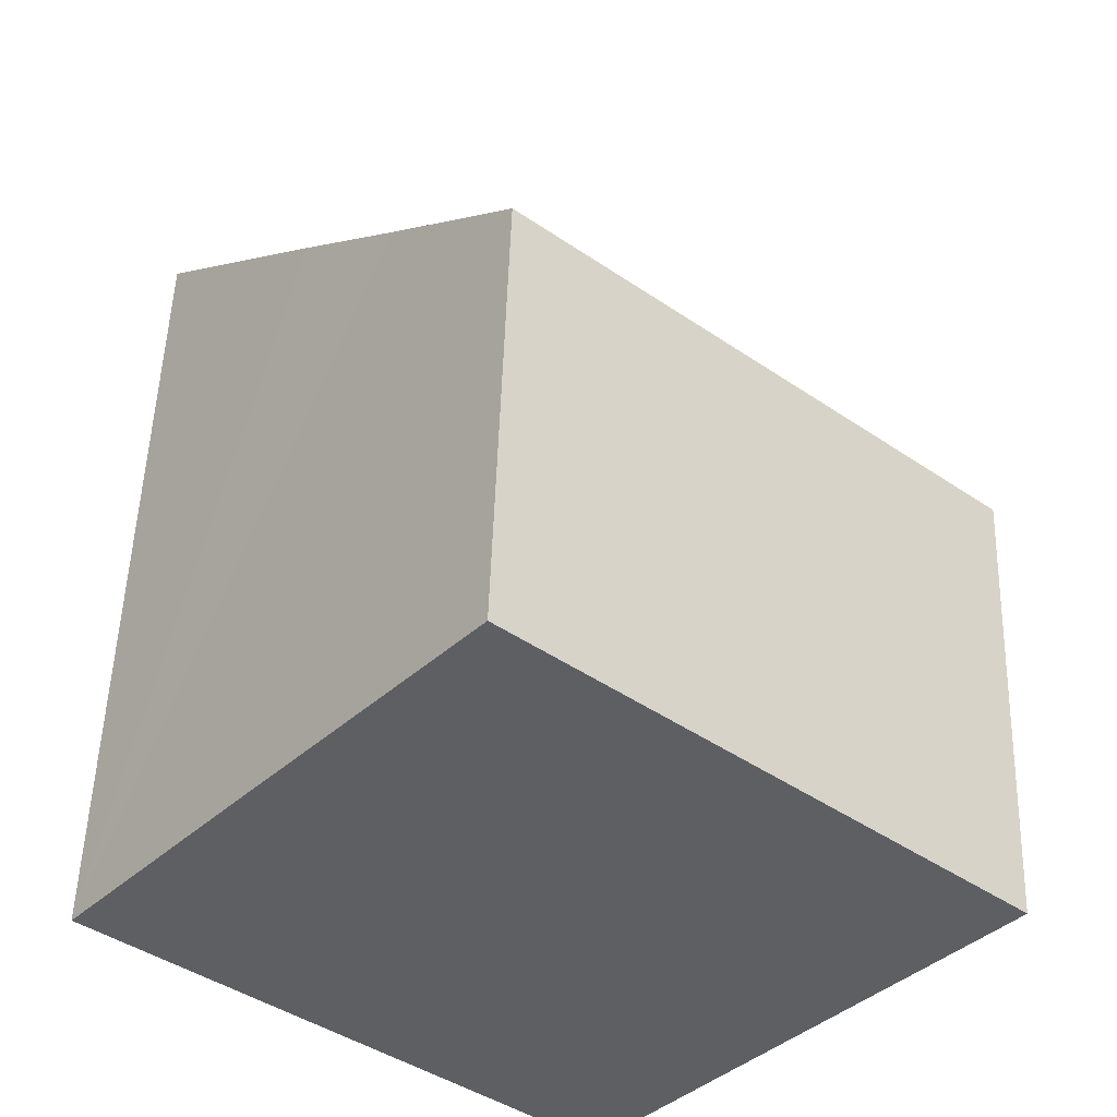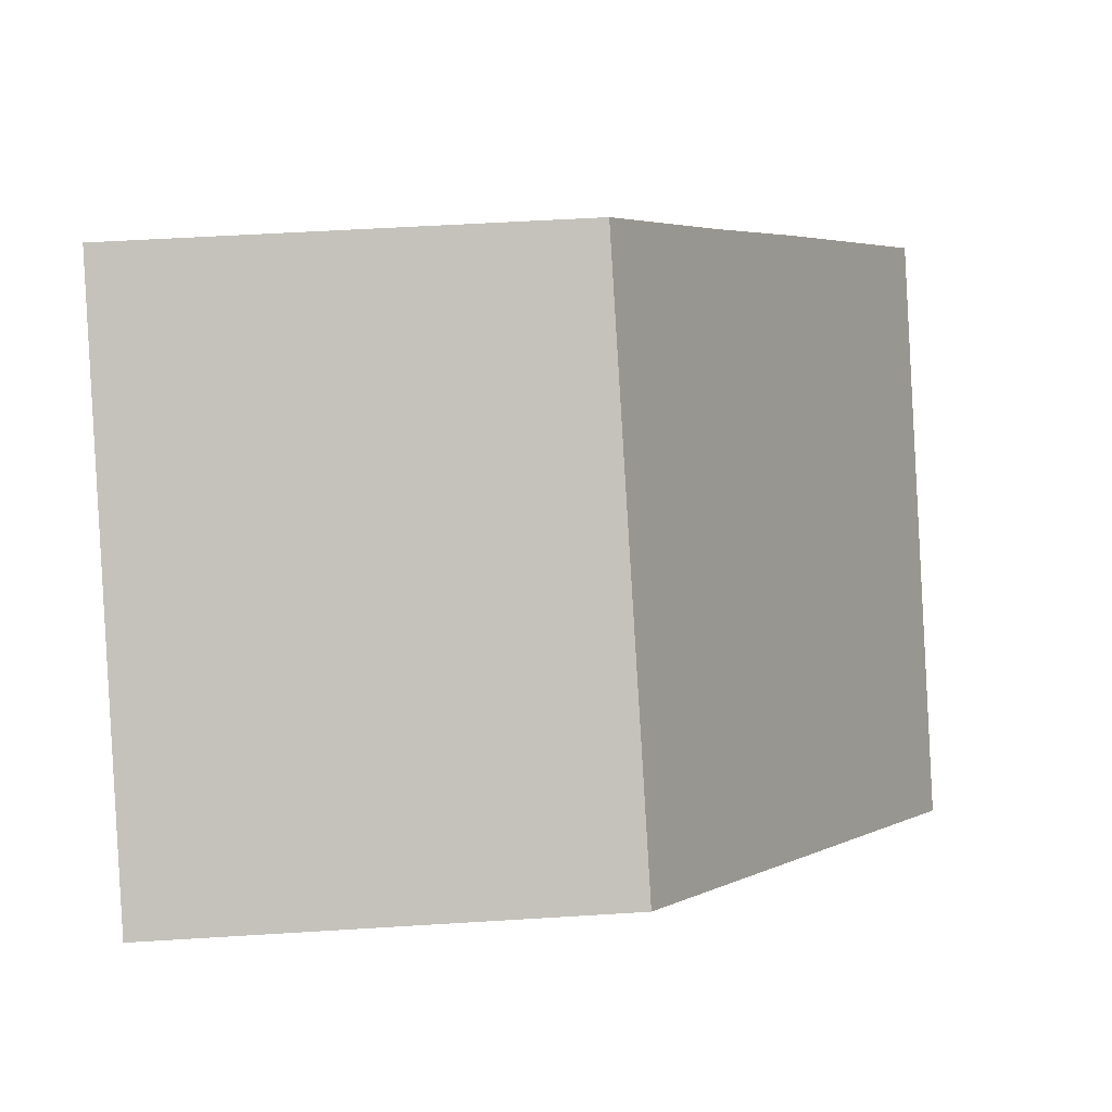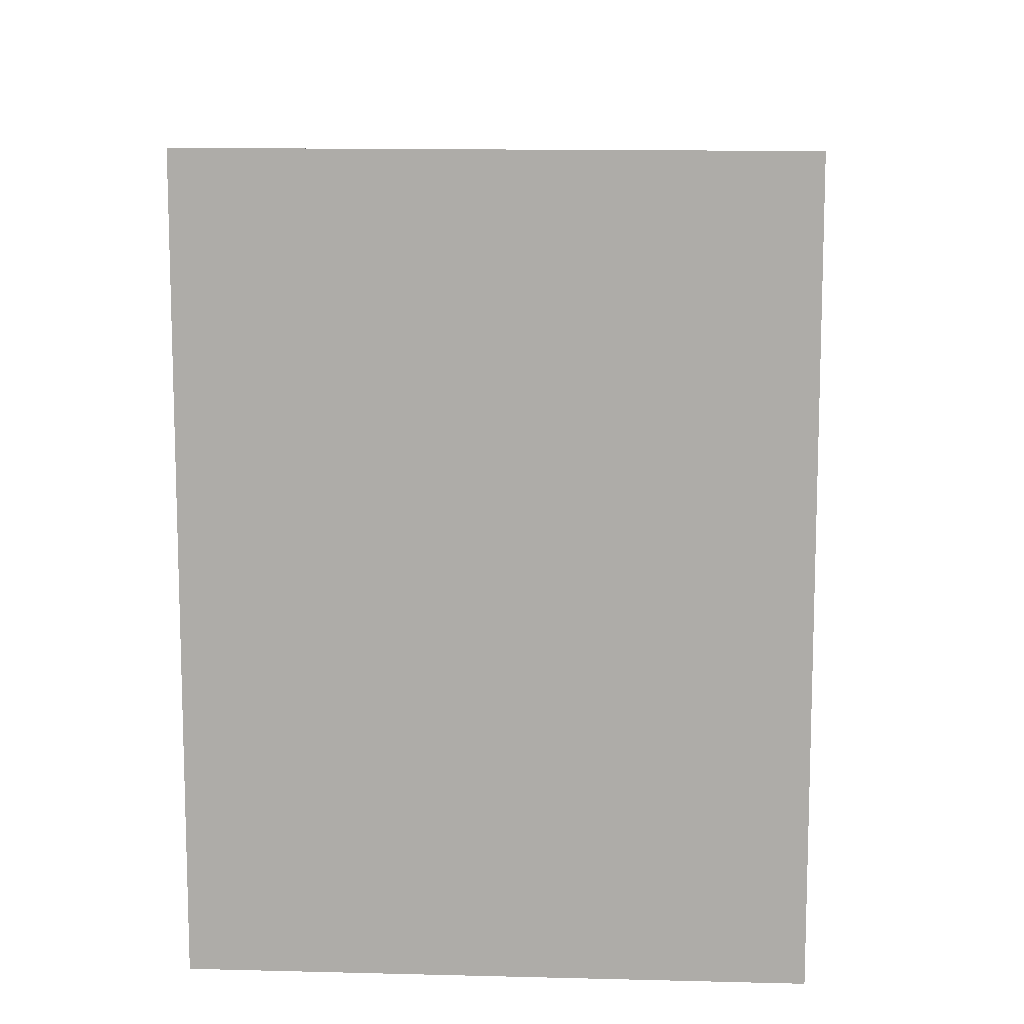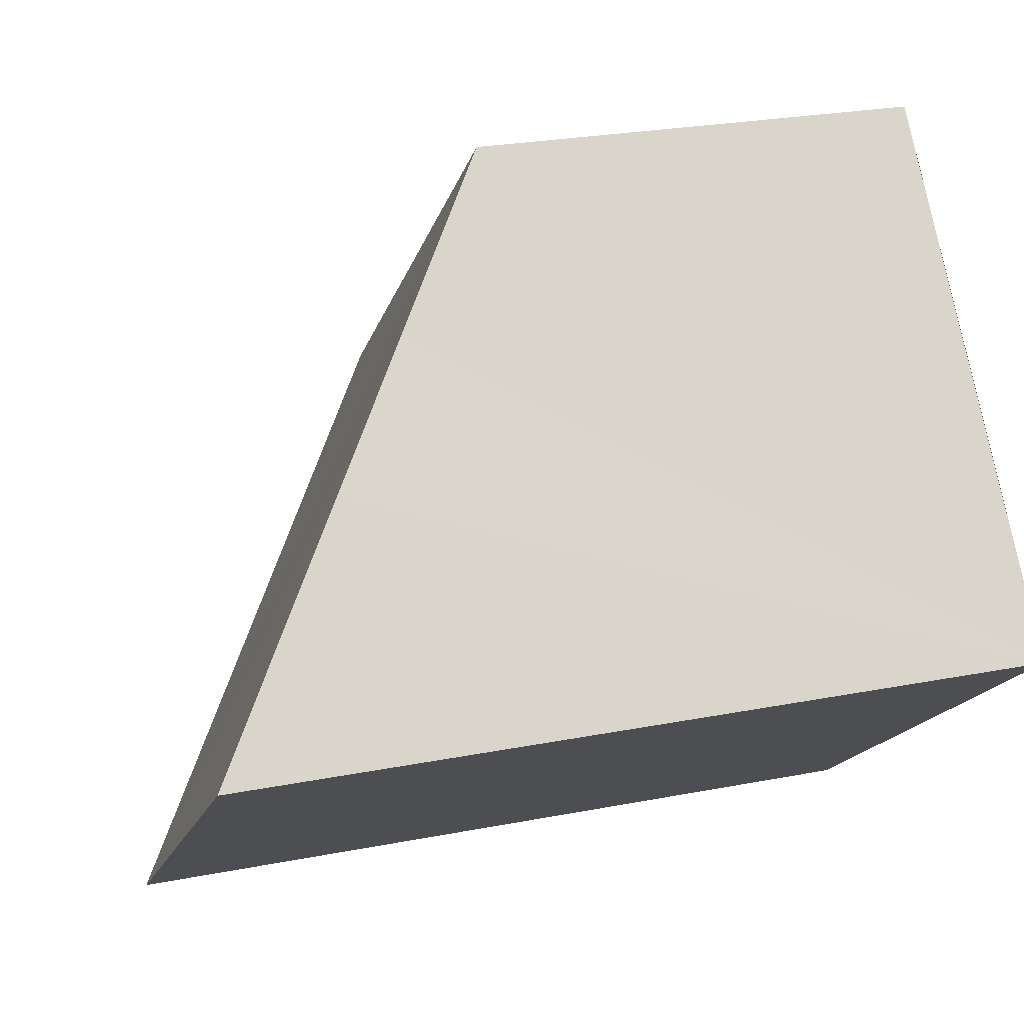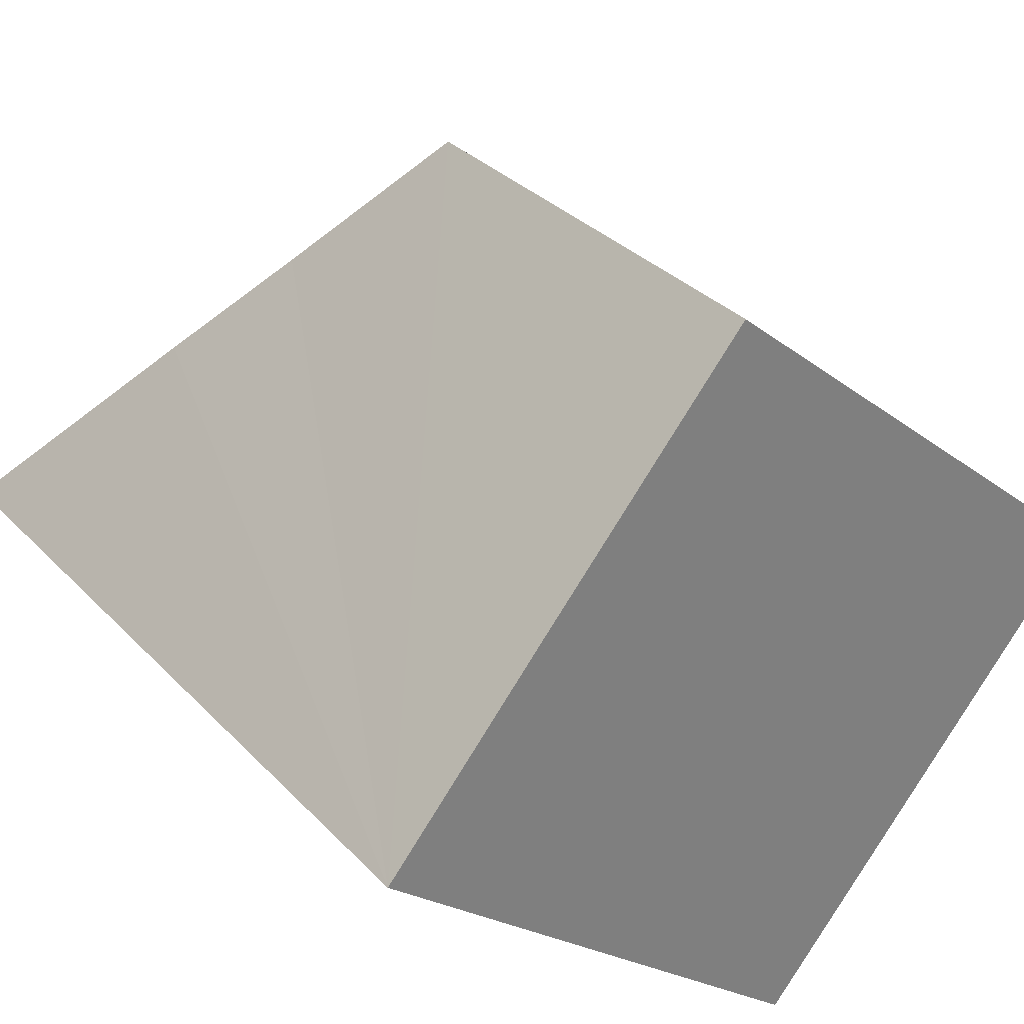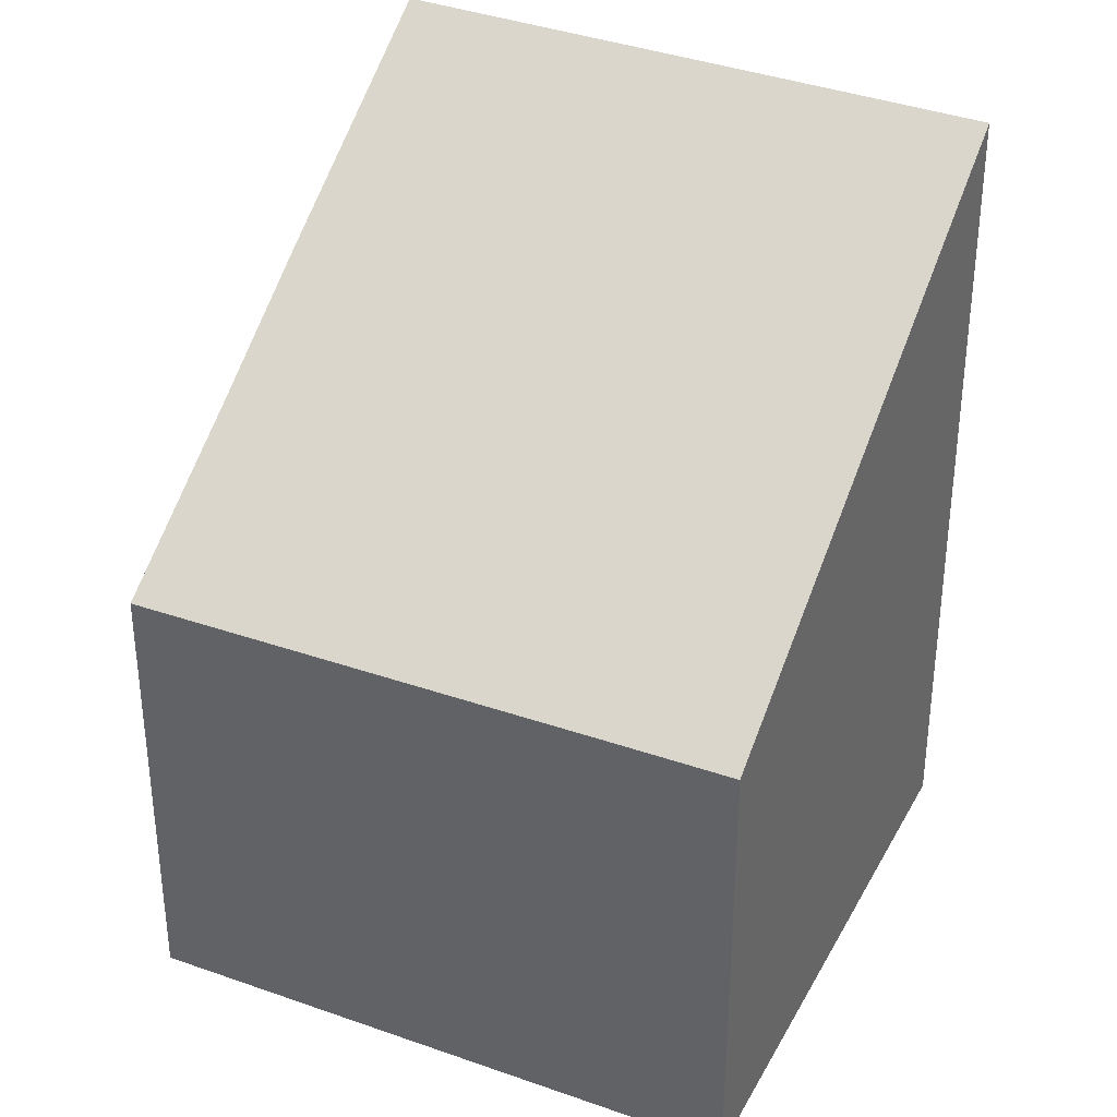
<metadata>
{"format":"obj","ext":"obj","renderer":"f3d","projection":"perspective","resolution":1024,"background":"white","views":[{"elev":50.6,"azim":1.8,"up":"+Z"},{"elev":51.6,"azim":86.1,"up":"+Z"},{"elev":12.4,"azim":-136.9,"up":"+Y"},{"elev":25.2,"azim":-107.6,"up":"+Z"},{"elev":32.0,"azim":-35.3,"up":"+Z"},{"elev":36.5,"azim":65.3,"up":"+Y"}]}
</metadata>
<code>
v  4.605 7.957 -3.796
v  7.309 4.508 1.323
v  8.252 4.519 0.521
v  3.718 4.461 4.382
v  2.561 5.554 3.009
v  0 7.957 4.872e-16
v  1.628 6.422 1.929
v  0 0 0
v  3.718 -2.683e-16 4.382
v  1.628 -1.181e-16 1.929
v  2.561 -1.842e-16 3.009
v  7.309 -8.101e-17 1.323
v  8.252 -3.19e-17 0.521
v  4.605 2.324e-16 -3.796
g defaultobject
f 1 2 3
f 2 1 4
f 4 1 5
f 5 1 6
f 5 6 7
f 8 7 6
f 7 8 5
f 5 8 4
f 4 8 9
f 9 8 10
f 9 10 11
f 9 2 4
f 2 9 12
f 2 12 3
f 3 12 13
f 3 14 1
f 14 3 13
f 14 6 1
f 6 14 8
f 12 14 13
f 14 12 9
f 14 9 11
f 14 11 8
f 8 11 10

</code>
